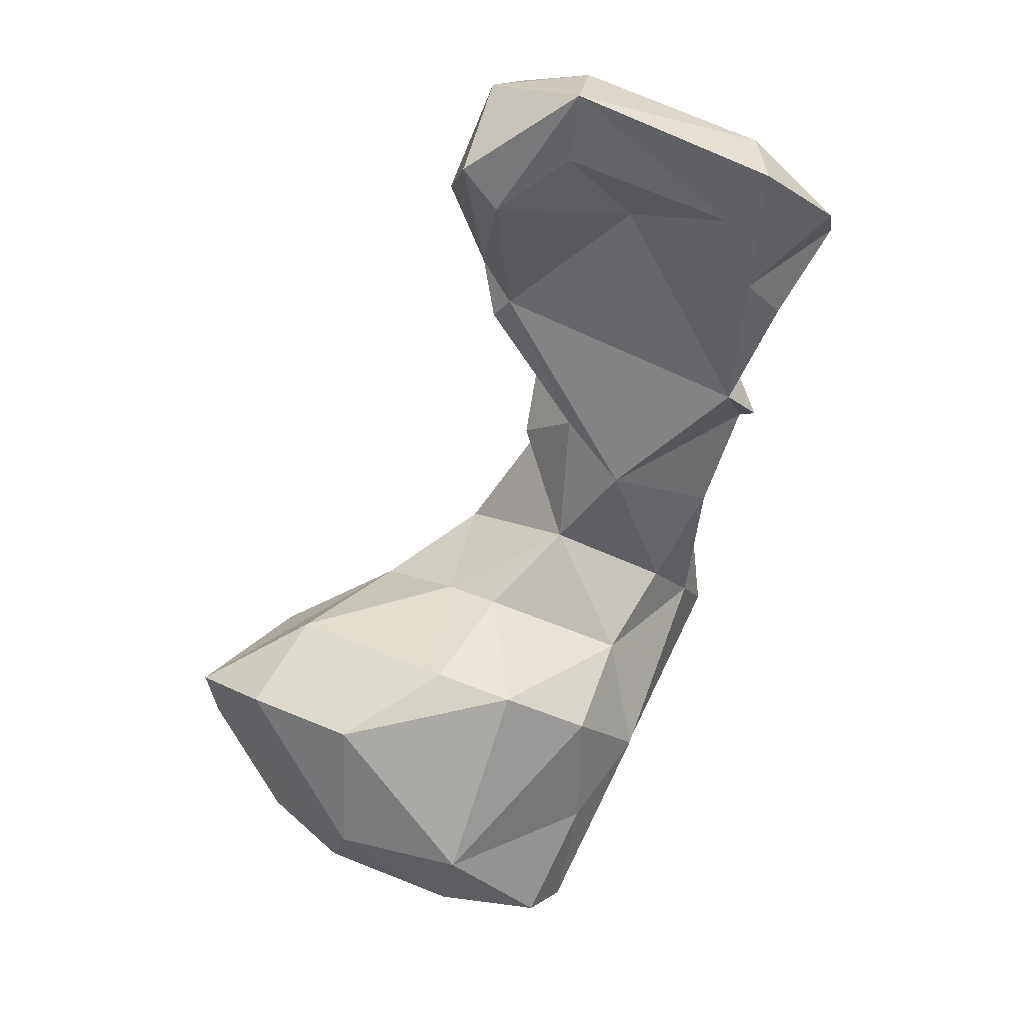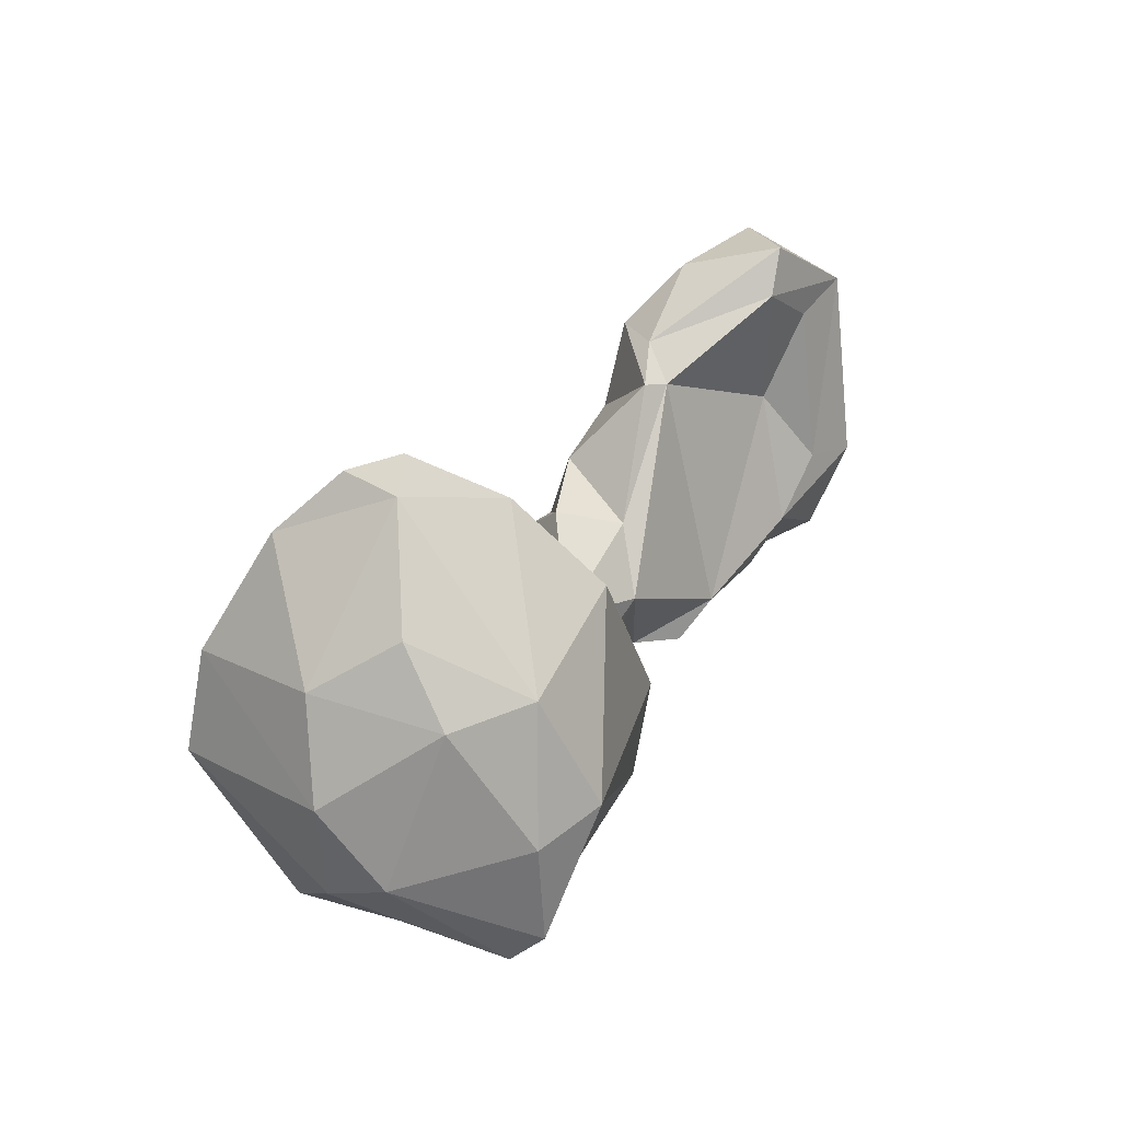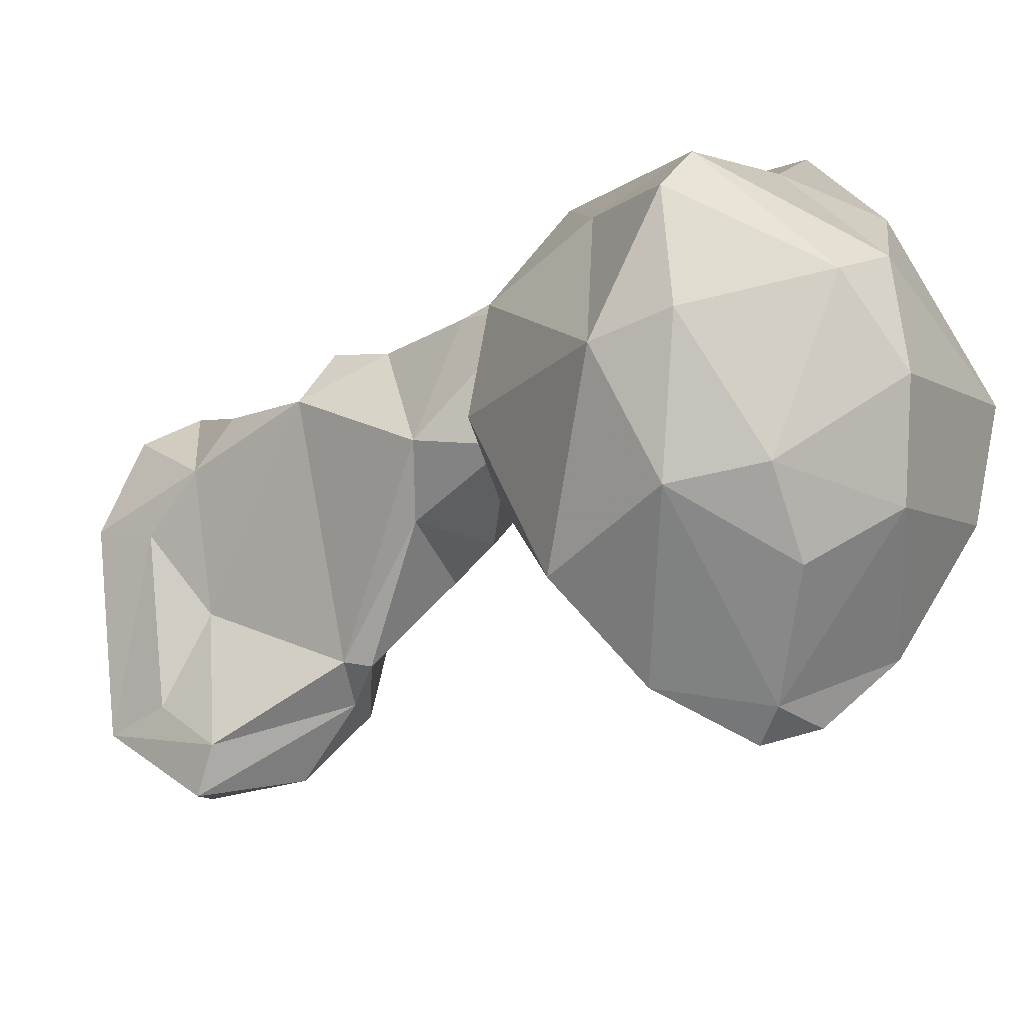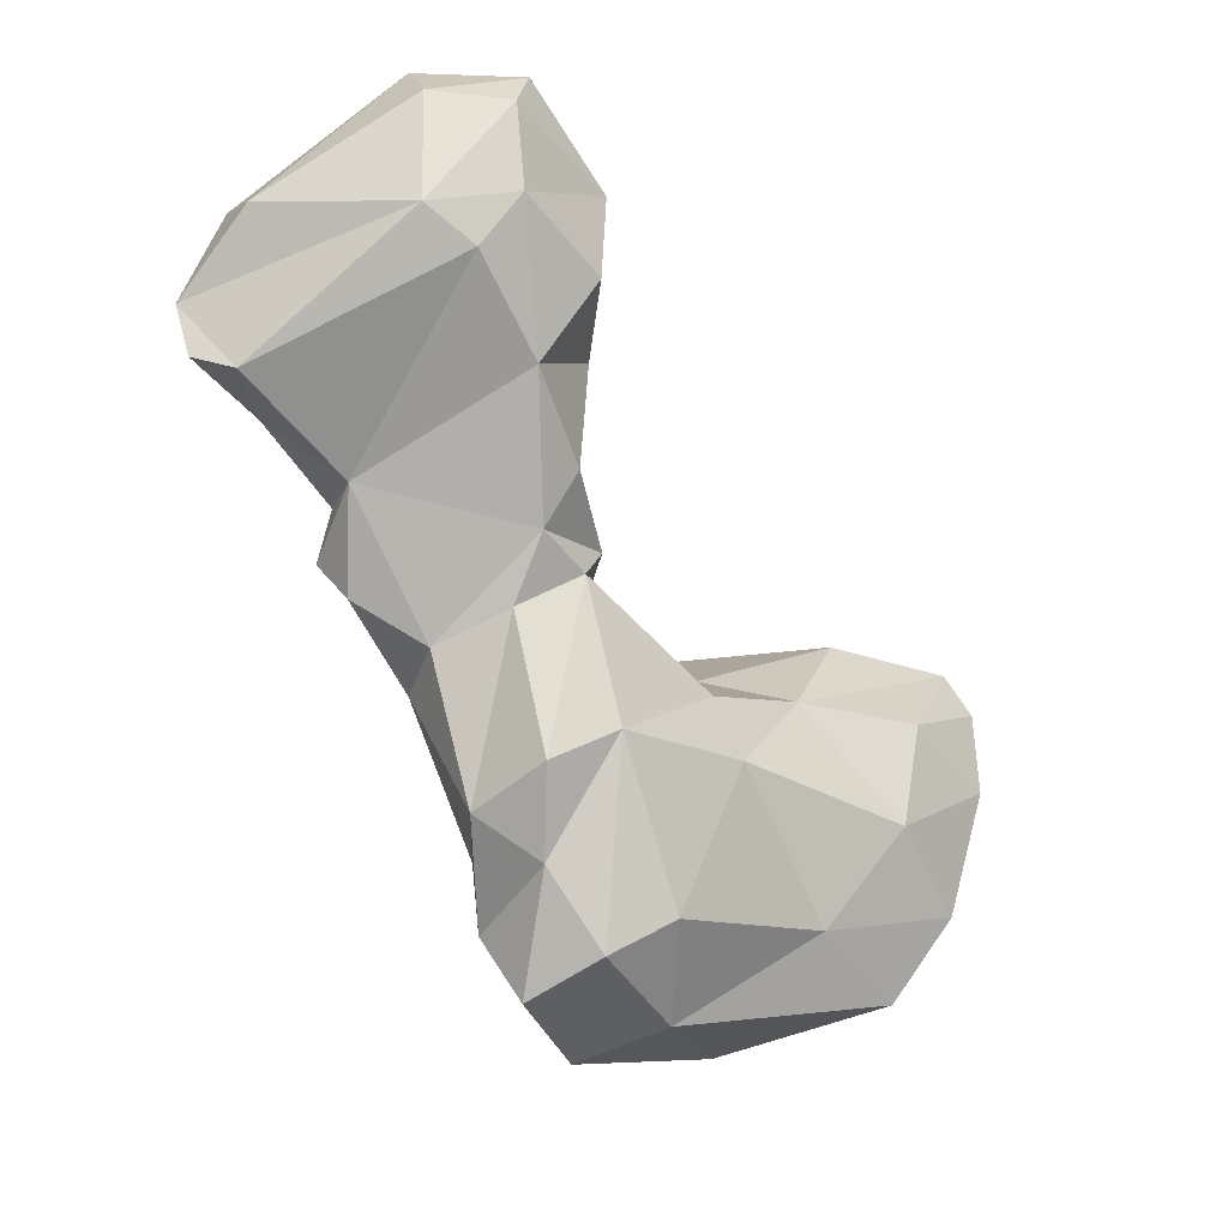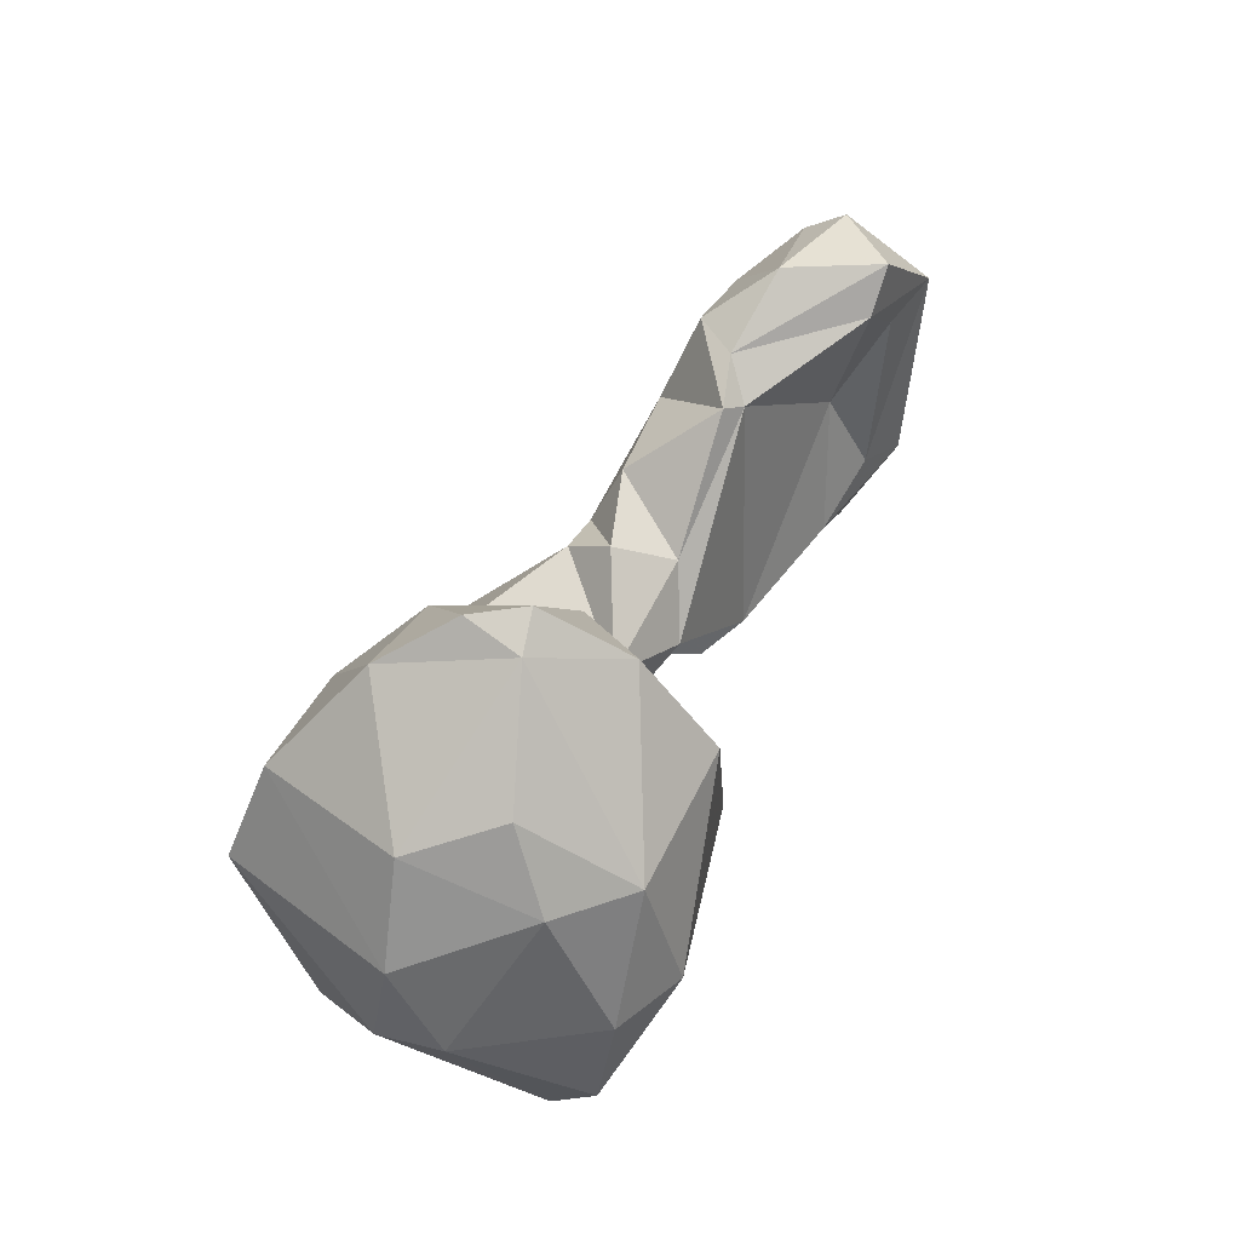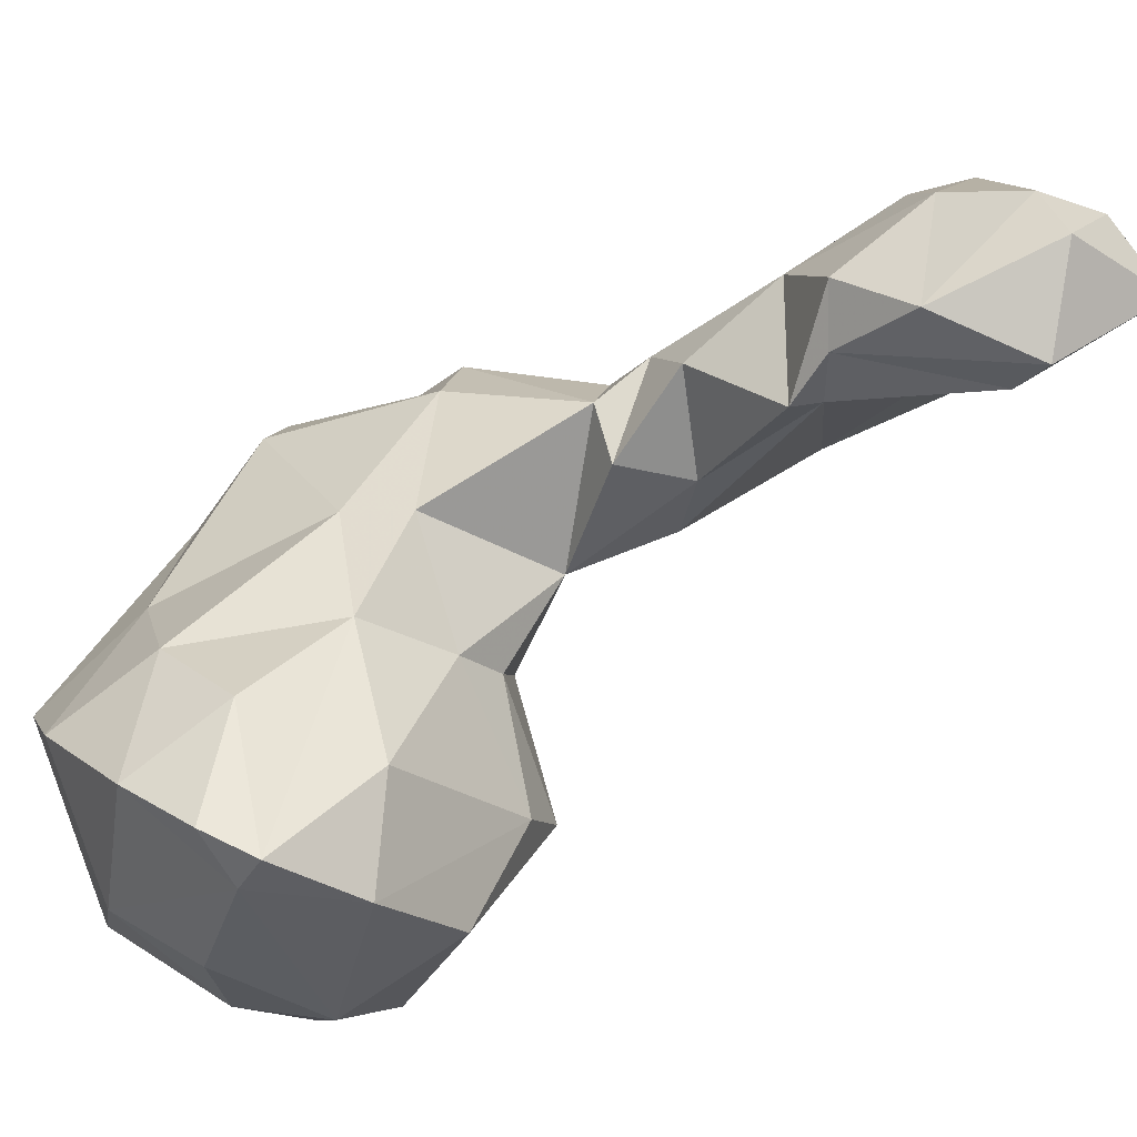
<metadata>
{"format":"obj","ext":"obj","renderer":"f3d","projection":"perspective","resolution":1024,"background":"white","views":[{"elev":3.4,"azim":-111.5,"up":"+Y"},{"elev":-45.0,"azim":175.9,"up":"+Y"},{"elev":-31.7,"azim":-13.2,"up":"+Z"},{"elev":43.5,"azim":44.8,"up":"+Y"},{"elev":-30.6,"azim":164.1,"up":"+Y"},{"elev":-67.7,"azim":154.5,"up":"+Z"}]}
</metadata>
<code>
v 282.1 292.3 80.76
v 280.6 289.1 88.94
v 283.9 289.8 81.09
v 282.6 287.3 87.98
v 284.4 287.1 94.11
v 282.5 290.8 89.34
v 282 287.6 92.78
v 284 284.6 89.8
v 285.5 287.7 84.68
v 284.9 293.6 82.43
v 288.6 292.1 85.99
v 285.6 289.4 76.89
v 285.4 283.5 92.02
v 286.4 287.4 93.48
v 287.7 279.6 90.7
v 286.6 293.2 78.65
v 287.9 293.6 80.51
v 285.9 287.7 78.5
v 291.5 285.9 80.1
v 290 289.1 77.95
v 290.7 284 81.02
v 289 278.8 92.74
v 290.6 290.7 85.17
v 291.2 278.7 93.09
v 291.7 283.4 80.66
v 291.8 275.7 86.87
v 290.4 291.7 82.53
v 292.3 263.9 85.35
v 292.5 278.4 84.76
v 292.6 288 80.79
v 291.9 265.5 81.39
v 289.7 282.6 91.38
v 295.8 270.8 90.83
v 293.2 286.5 84.72
v 294.3 263.9 74.14
v 295.1 272.9 85.37
v 295.7 281.2 86.97
v 295 282.2 84.37
v 294.2 257.4 79.48
v 293.4 266.6 78.55
v 294.9 259.2 86.23
v 296.9 258.4 74.91
v 294.6 267.4 87.93
v 294.4 277.5 91.83
v 295.7 278 83.84
v 296 269.7 82.27
v 295 262.5 89.06
v 299.4 268.6 73.9
v 297.9 270.3 80.74
v 293.5 274.6 92.36
v 296 254.5 84.26
v 300.3 257 75.47
v 296.6 255.3 79.89
v 296.2 279 89.1
v 299.2 273.9 94.41
v 296.9 279.1 85.98
v 297.3 254.8 86.17
v 302.2 254.6 81.96
v 298.2 265.2 70.98
v 298.3 269.7 93.65
v 302.4 265.8 69.55
v 301.7 258.3 88.74
v 302.1 259.4 73.09
v 301.2 273.6 83.3
v 302 270.8 79.02
v 300.7 269 95.61
v 305.2 264.8 95.15
v 301 276.3 92.07
v 302.4 273 93.66
v 303.6 272.2 83.97
v 304.5 255.7 83.61
v 302.5 264.1 70.25
v 305.6 258.7 75.43
v 305.8 258.8 87.74
v 304.9 268.3 74.62
v 304.1 268.7 96.51
v 301.7 276.2 88.83
v 304.6 265.5 70.34
v 305.1 256 79.07
v 306.6 271 90.78
v 305.8 270.7 93.86
v 307.3 264.6 72.87
v 307.6 267.1 78.41
v 307.4 266.1 91.87
v 308.3 265.8 83.96
v 309.9 262.8 77.71
v 310.4 261.1 81.87
g foo
f 53 51 39
f 53 39 42
f 53 42 52
f 57 51 58
f 58 51 53
f 71 57 58
f 58 53 52
f 52 42 63
f 79 58 52
f 71 58 79
f 79 52 73
f 73 52 63
f 79 73 86
f 51 41 39
f 39 31 35
f 57 47 41
f 51 57 41
f 42 39 35
f 42 35 59
f 42 59 72
f 57 71 62
f 61 72 59
f 63 42 72
f 74 62 71
f 73 63 72
f 74 71 87
f 82 73 72
f 78 72 61
f 87 71 79
f 82 72 78
f 87 79 86
f 86 73 82
f 41 28 39
f 31 39 28
f 41 47 28
f 31 40 35
f 40 59 35
f 48 59 40
f 62 66 57
f 48 61 59
f 75 78 61
f 85 84 87
f 87 84 74
f 82 75 83
f 75 82 78
f 87 86 85
f 86 83 85
f 86 82 83
f 28 47 43
f 31 28 43
f 31 43 46
f 46 40 31
f 47 60 43
f 60 47 57
f 66 60 57
f 40 46 49
f 49 48 40
f 66 62 67
f 65 48 49
f 62 74 67
f 48 65 61
f 65 75 61
f 74 84 67
f 65 83 75
f 43 60 33
f 33 36 43
f 43 36 46
f 49 46 36
f 49 36 64
f 67 76 66
f 65 49 64
f 64 70 65
f 67 81 76
f 67 84 81
f 84 80 81
f 70 83 65
f 84 85 80
f 70 80 85
f 70 85 83
f 33 50 26
f 33 26 36
f 36 26 29
f 60 50 33
f 36 29 45
f 55 50 60
f 55 60 66
f 36 45 56
f 36 56 64
f 66 69 55
f 77 64 56
f 66 76 69
f 64 77 70
f 69 76 81
f 69 81 77
f 77 81 80
f 77 80 70
f 26 15 21
f 24 15 26
f 24 22 15
f 50 24 26
f 26 21 29
f 25 29 21
f 50 44 24
f 29 25 38
f 55 44 50
f 44 55 54
f 29 38 45
f 37 45 38
f 37 54 56
f 37 56 45
f 54 55 68
f 56 54 68
f 68 55 69
f 56 68 77
f 69 77 68
f 32 13 15
f 13 8 15
f 32 15 22
f 15 8 9
f 15 9 21
f 21 18 19
f 21 9 18
f 19 18 12
f 32 22 24
f 19 12 20
f 21 19 25
f 32 24 44
f 32 44 37
f 34 32 37
f 19 30 25
f 19 20 30
f 37 44 54
f 25 34 38
f 34 25 30
f 37 38 34
f 8 7 2
f 4 2 1
f 8 5 7
f 8 2 4
f 3 4 1
f 5 13 14
f 13 5 8
f 8 4 9
f 9 4 3
f 18 3 1
f 14 13 32
f 9 3 18
f 12 18 1
f 16 12 1
f 32 23 14
f 12 16 20
f 23 32 34
f 20 16 17
f 27 20 17
f 23 34 27
f 27 30 20
f 27 34 30
f 2 7 6
f 1 2 6
f 7 5 14
f 7 14 11
f 6 7 11
f 1 6 10
f 10 6 11
f 1 10 16
f 11 14 23
f 10 11 17
f 16 10 17
f 11 23 27
f 17 11 27
g

</code>
